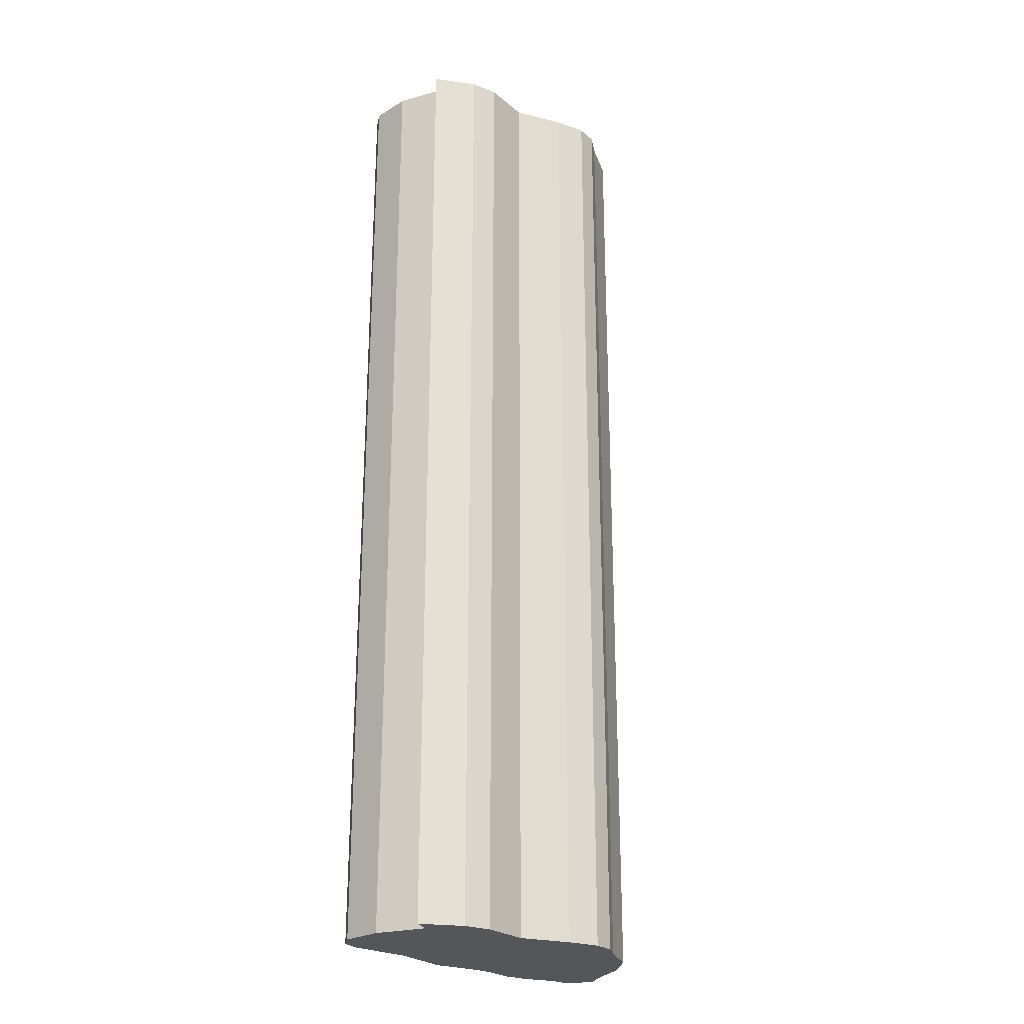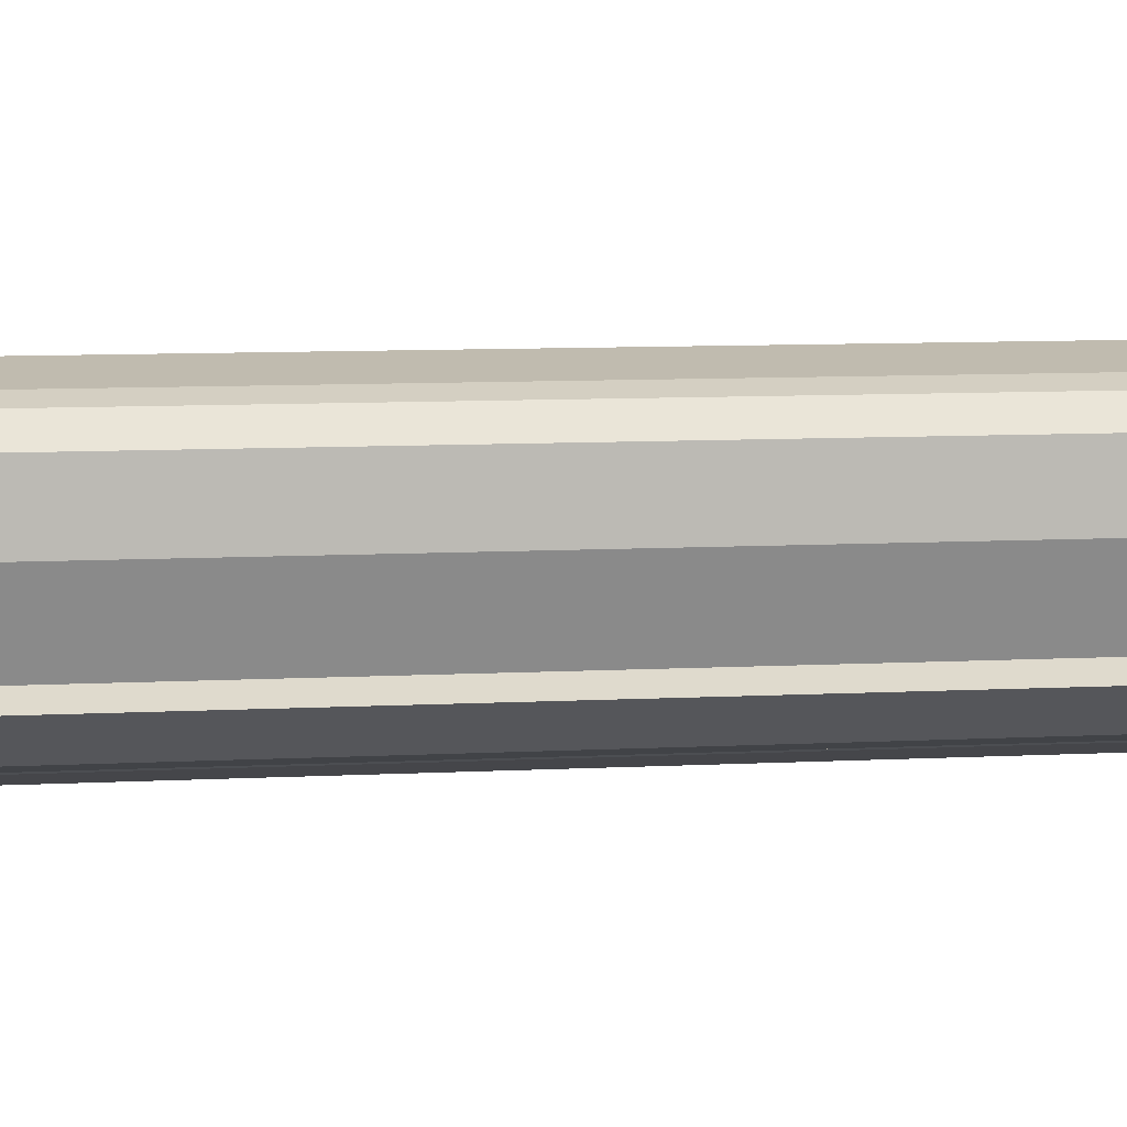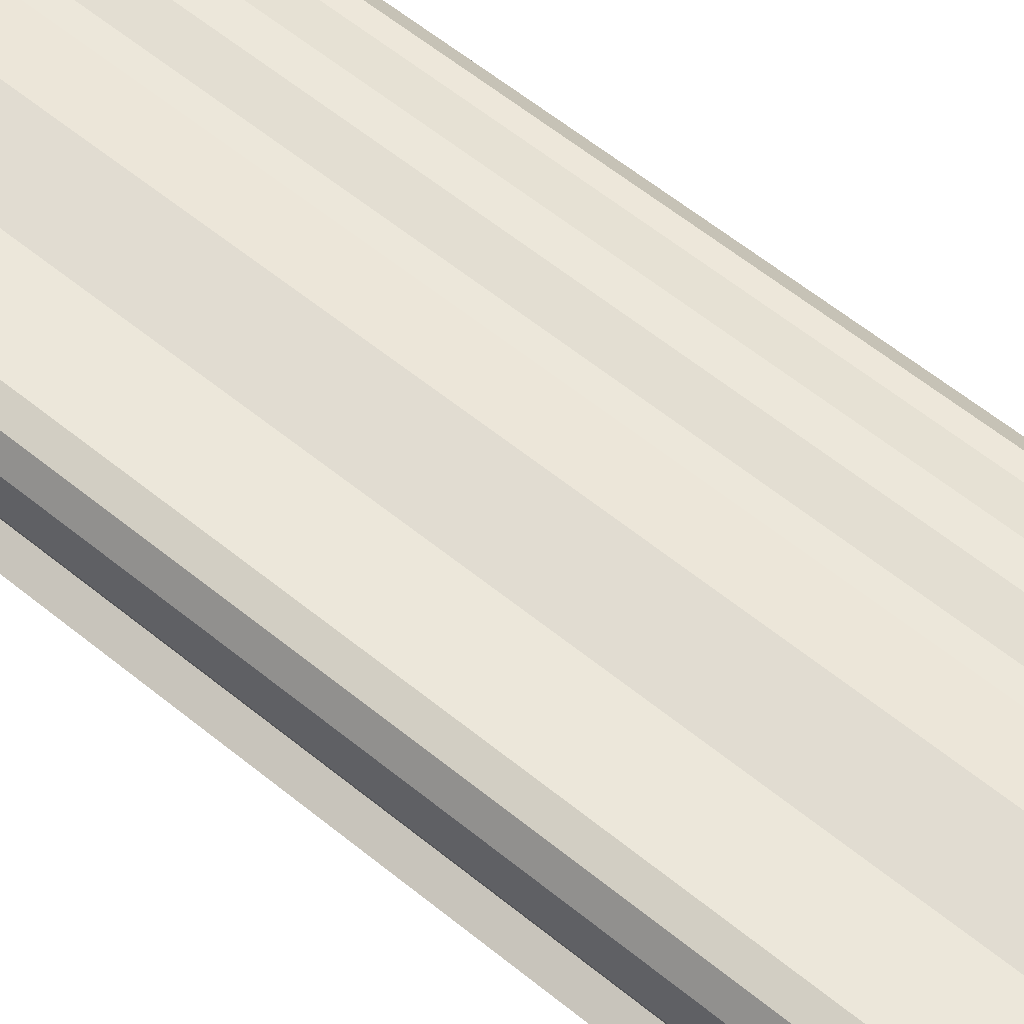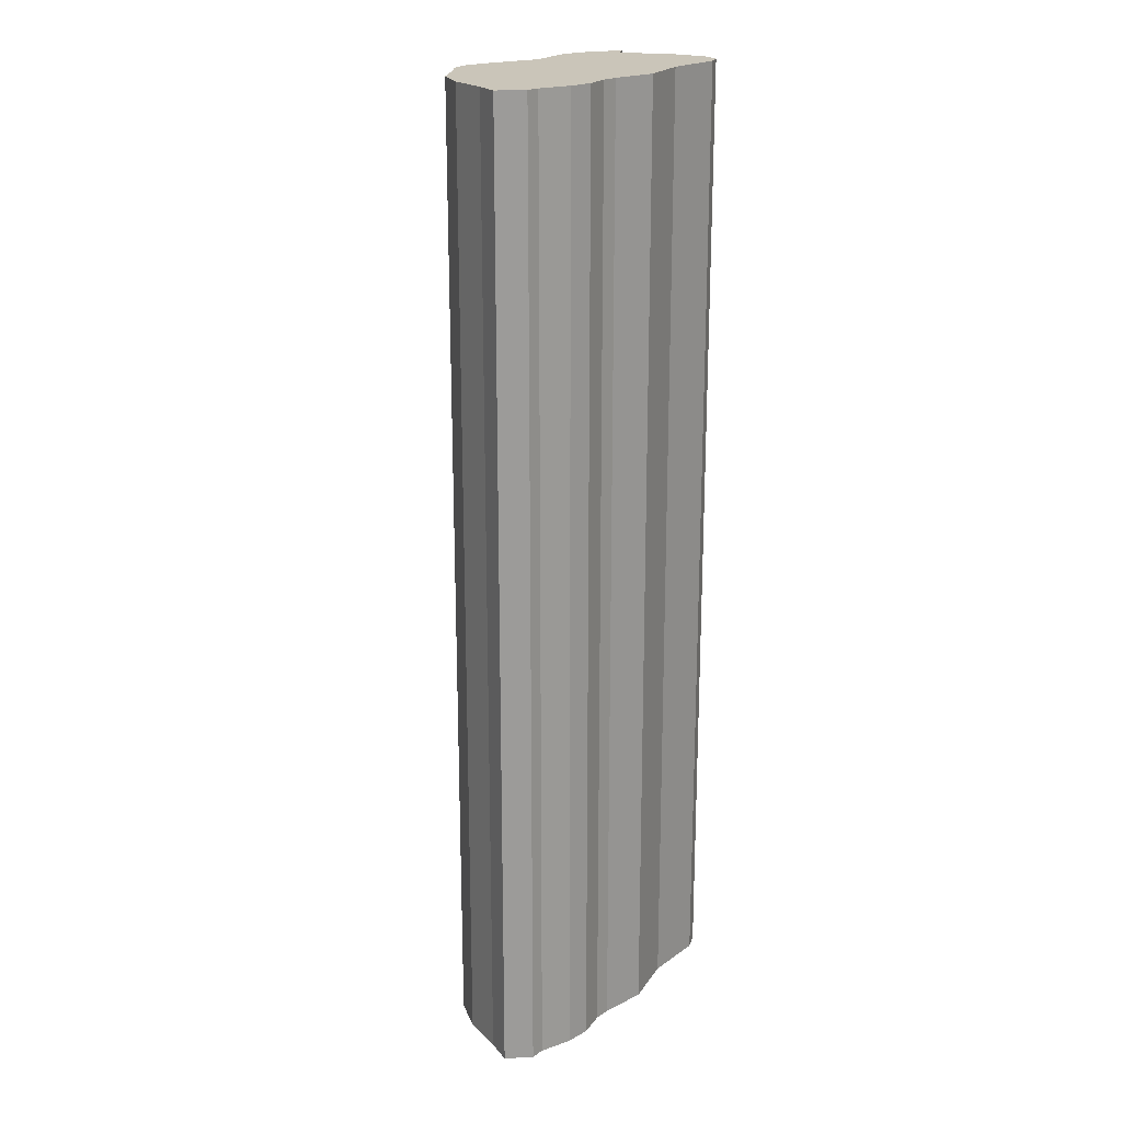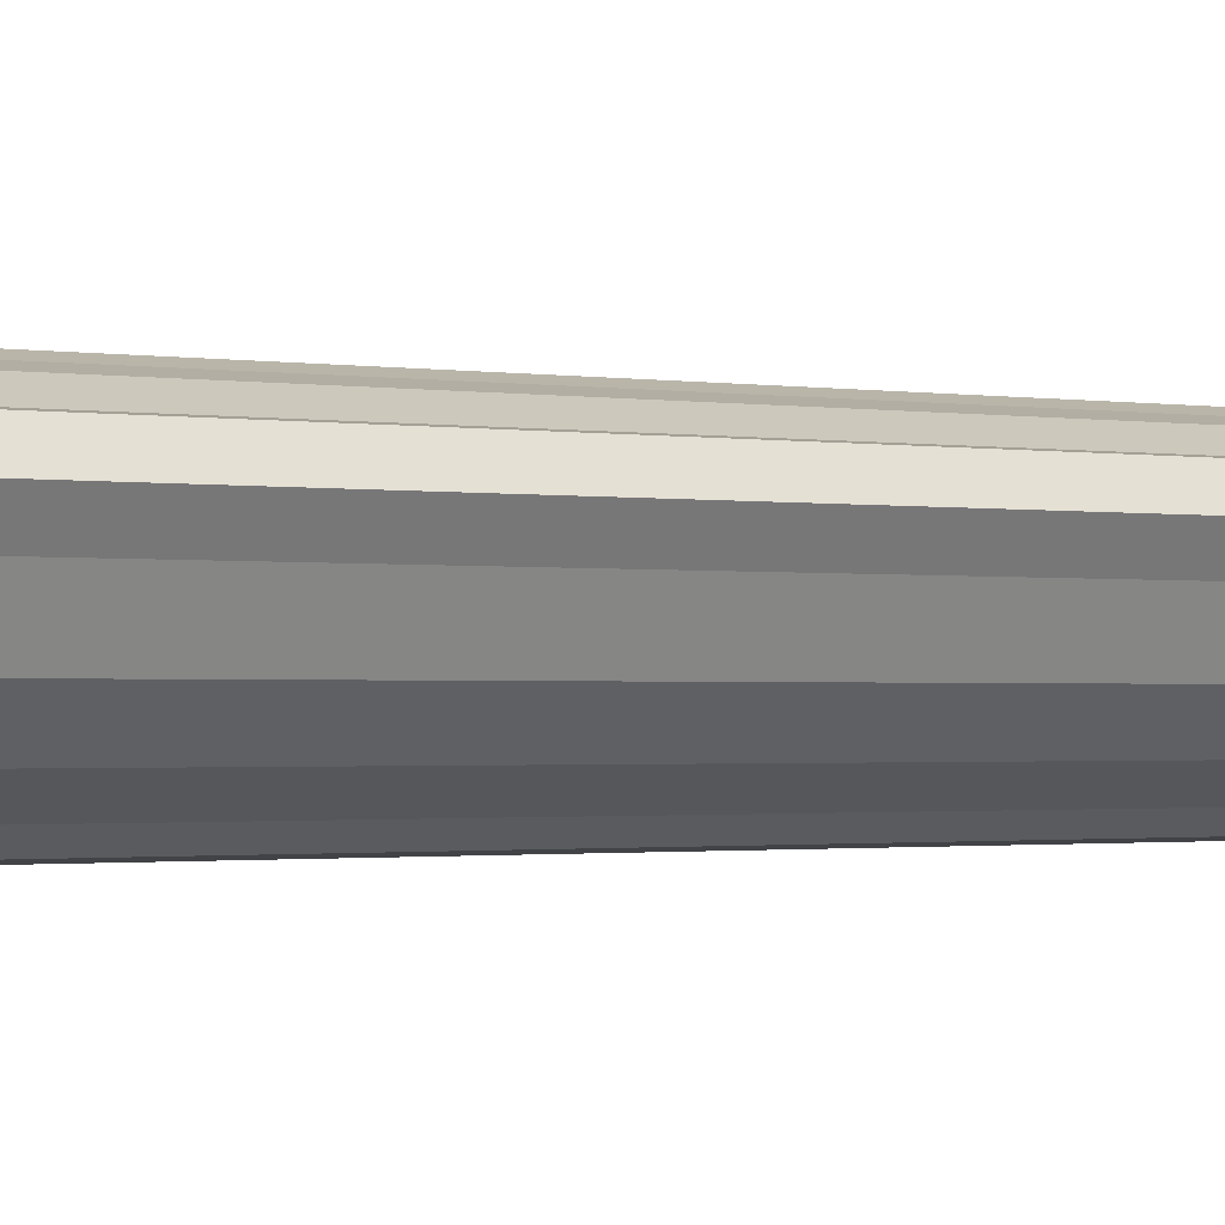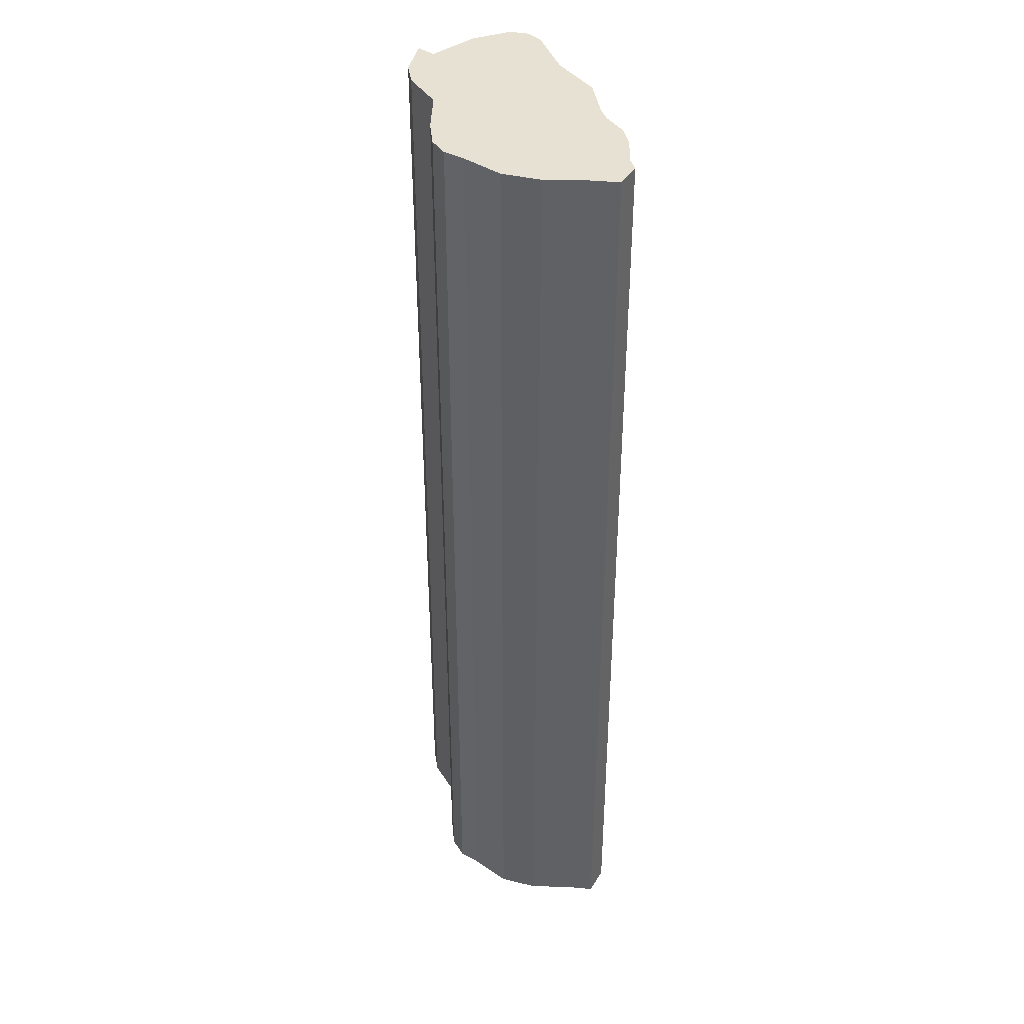
<metadata>
{"format":"obj","ext":"obj","renderer":"f3d","projection":"perspective","resolution":1024,"background":"white","views":[{"elev":-25.3,"azim":133.2,"up":"+Y"},{"elev":7.3,"azim":80.2,"up":"+Z"},{"elev":59.6,"azim":129.9,"up":"+Z"},{"elev":20.6,"azim":-57.1,"up":"+Y"},{"elev":-1.1,"azim":-126.9,"up":"+Z"},{"elev":39.5,"azim":-113.3,"up":"+Y"}]}
</metadata>
<code>
o BT.002_CUCurve.1827
v 1.476 0 0.488
v 1.475 0 0.4876
v 1.472 0 0.4879
v 1.47 0 0.4868
v 1.468 0 0.4863
v 1.467 0 0.4864
v 1.466 0 0.487
v 1.464 0 0.488
v 1.463 0 0.4895
v 1.462 0 0.4915
v 1.461 0 0.4927
v 1.462 0 0.4939
v 1.463 0 0.494
v 1.464 0 0.4947
v 1.466 0 0.495
v 1.467 0 0.4948
v 1.468 0 0.4949
v 1.47 0 0.4955
v 1.473 0 0.4951
v 1.476 0 0.4954
v 1.477 0 0.4951
v 1.478 0 0.4943
v 1.478 0 0.4922
v 1.477 0 0.4897
v 1.478 0 0.4893
v 1.467 0.05 0.4864
v 1.466 0.05 0.487
v 1.464 0.05 0.4947
v 1.478 0.05 0.4943
v 1.461 0.05 0.4927
v 1.462 0.05 0.4915
v 1.478 0.05 0.4922
v 1.478 0.05 0.4893
v 1.463 0.05 0.4895
v 1.47 0.05 0.4868
v 1.466 0.05 0.495
v 1.472 0.05 0.4879
v 1.463 0.05 0.494
v 1.477 0.05 0.4897
v 1.462 0.05 0.4939
v 1.464 0.05 0.488
v 1.467 0.05 0.4948
v 1.476 0.05 0.488
v 1.477 0.05 0.4951
v 1.475 0.05 0.4876
v 1.468 0.05 0.4949
v 1.473 0.05 0.4951
v 1.47 0.05 0.4955
v 1.476 0.05 0.4954
v 1.468 0.05 0.4863
f 6 5 4
f 7 6 4
f 7 4 3
f 8 7 3
f 3 2 1
f 8 3 1
f 8 1 25
f 9 8 25
f 9 25 24
f 10 9 24
f 10 24 23
f 11 10 23
f 11 23 22
f 12 11 22
f 13 12 22
f 14 13 22
f 14 22 21
f 16 14 21
f 15 14 16
f 17 16 21
f 17 21 19
f 18 17 19
f 19 21 20
f 26 35 50
f 27 35 26
f 27 37 35
f 41 37 27
f 37 43 45
f 41 43 37
f 41 33 43
f 34 33 41
f 34 39 33
f 31 39 34
f 31 32 39
f 30 32 31
f 30 29 32
f 40 29 30
f 38 29 40
f 28 29 38
f 28 44 29
f 42 44 28
f 36 42 28
f 46 44 42
f 46 47 44
f 48 47 46
f 47 49 44
f 16 17 46 42
f 10 11 30 31
f 19 20 49 47
f 11 12 40 30
f 23 24 39 32
f 7 8 41 27
f 5 6 26 50
f 8 9 34 41
f 14 15 36 28
f 17 18 48 46
f 18 19 47 48
f 4 5 50 35
f 3 4 35 37
f 2 3 37 45
f 6 7 27 26
f 15 16 42 36
f 21 22 29 44
f 25 1 43 33
f 9 10 31 34
f 12 13 38 40
f 13 14 28 38
f 1 2 45 43
f 22 23 32 29
f 20 21 44 49
f 24 25 33 39

</code>
